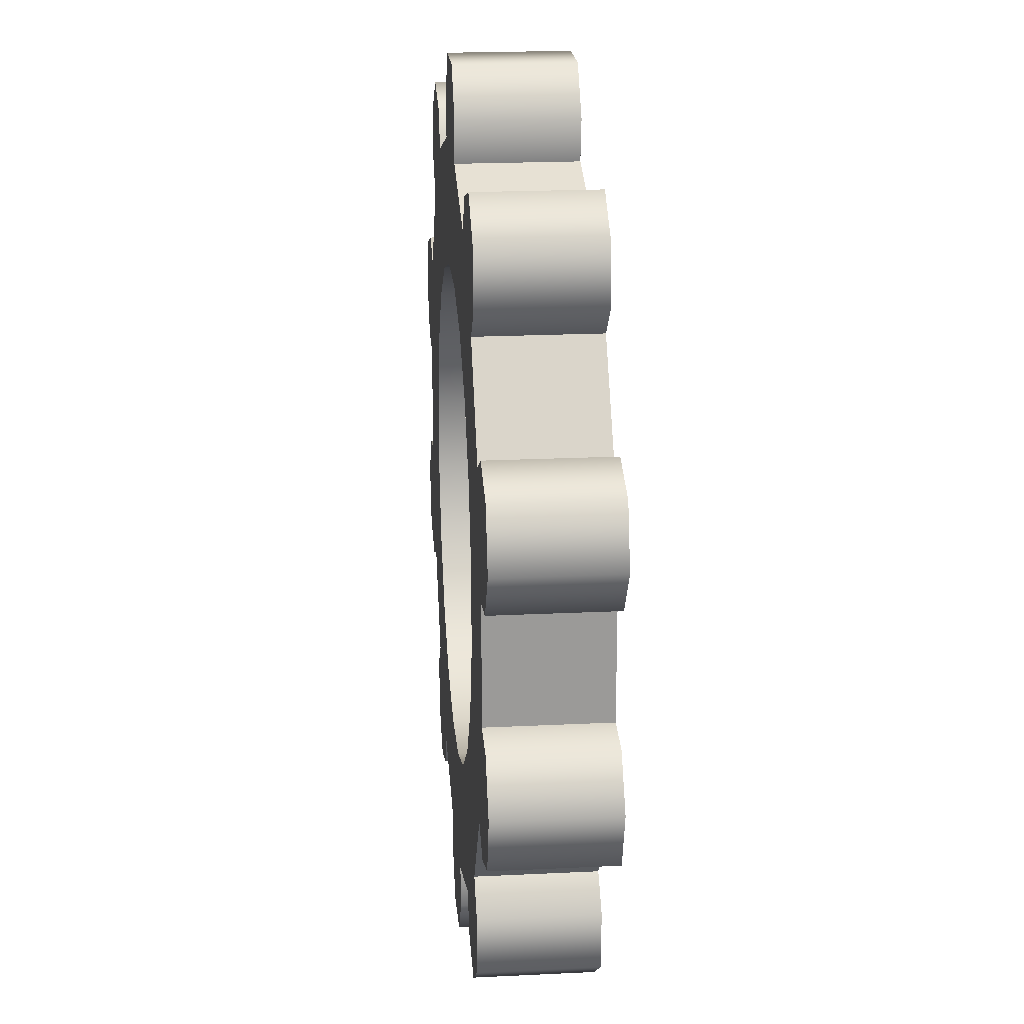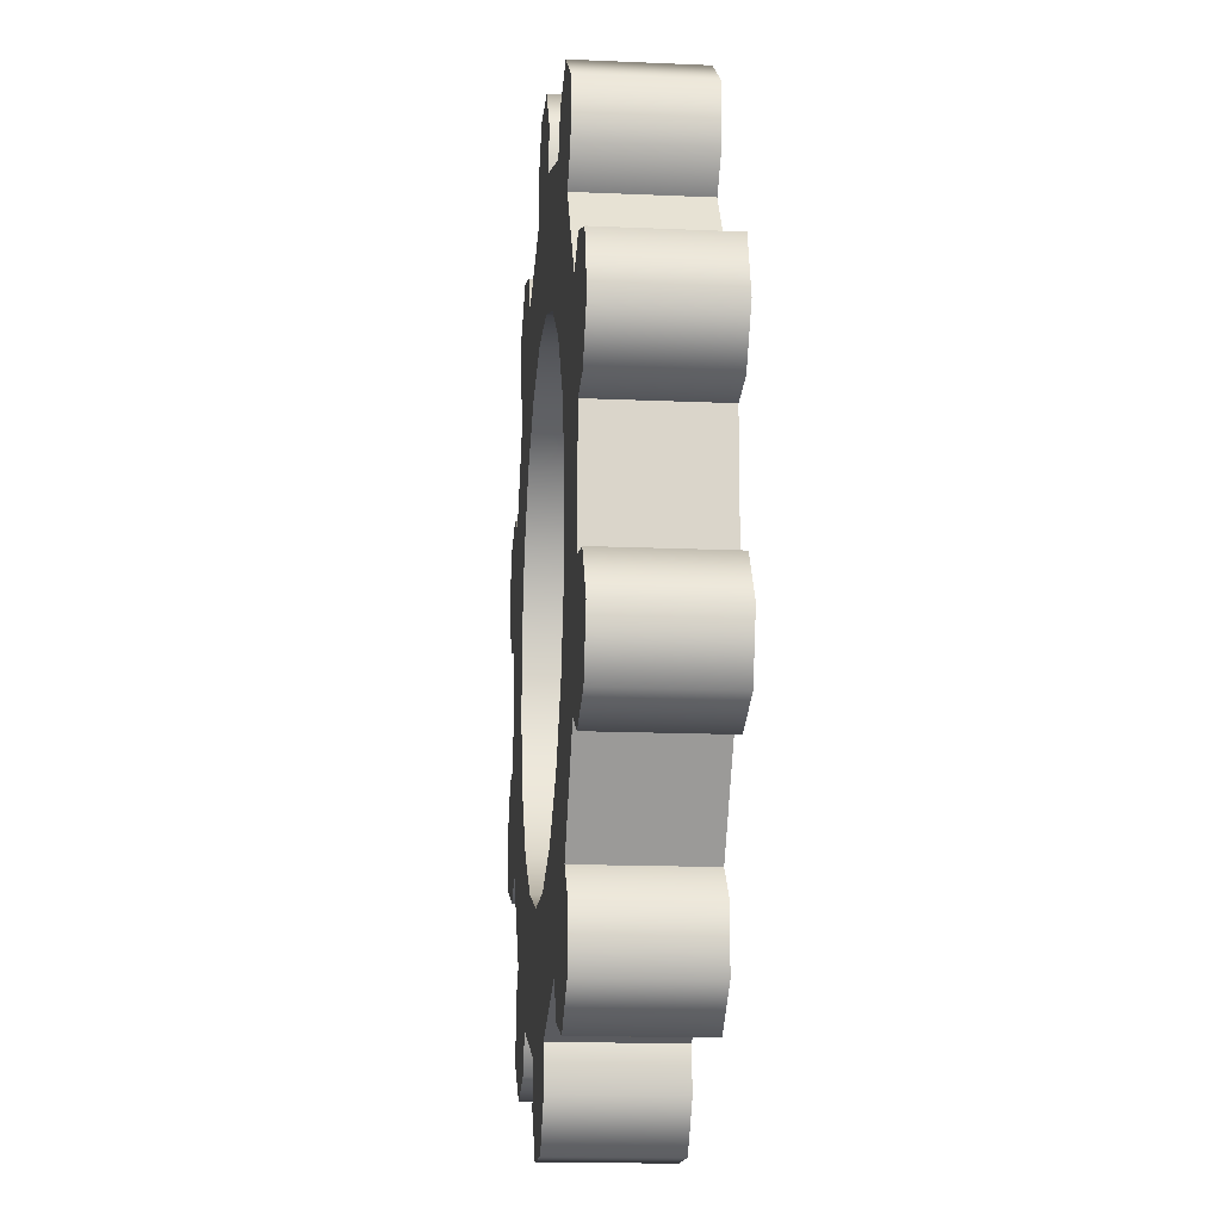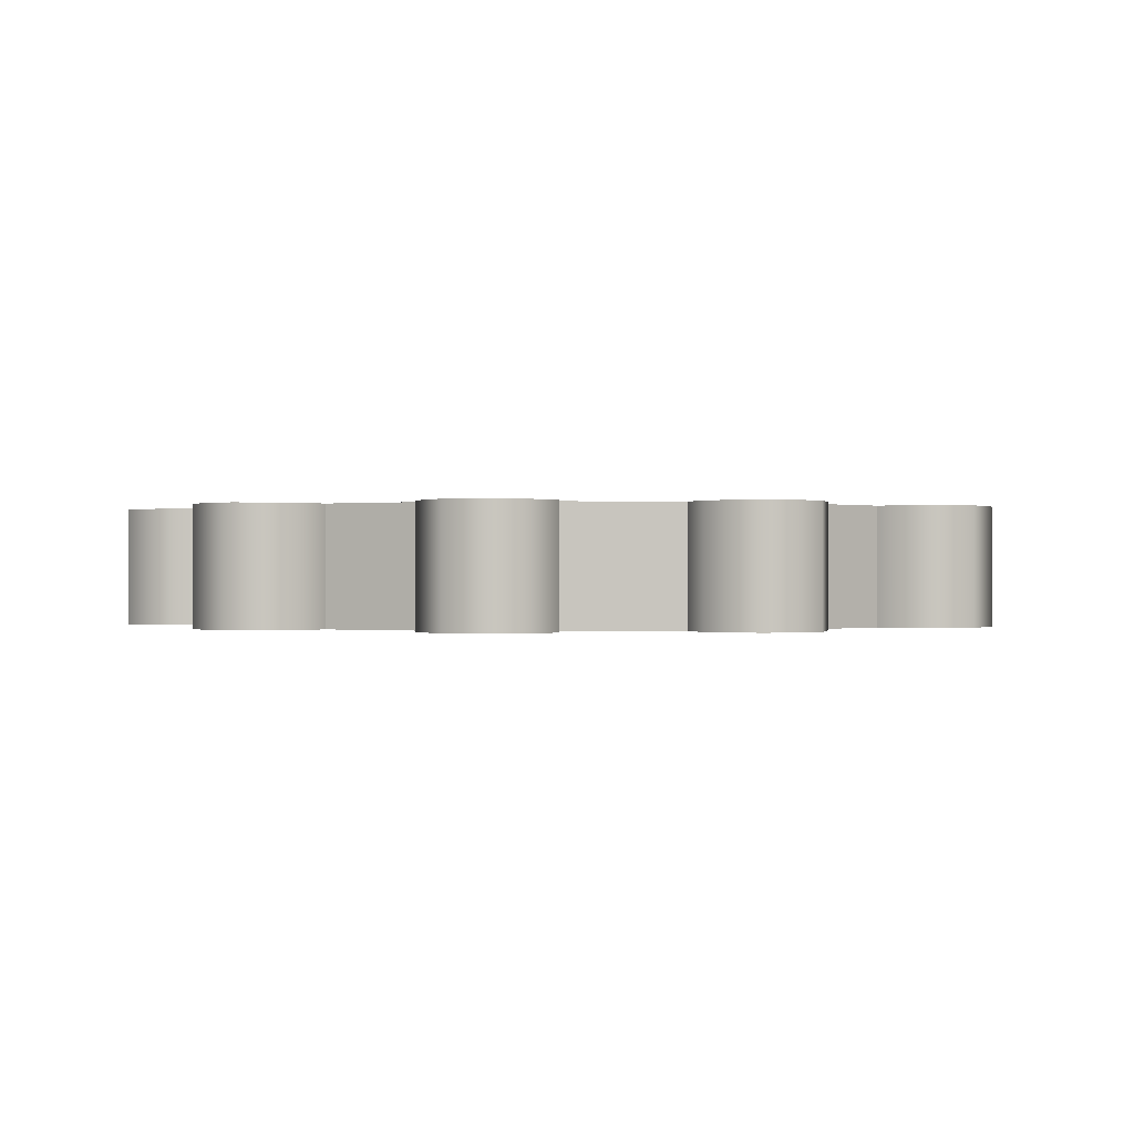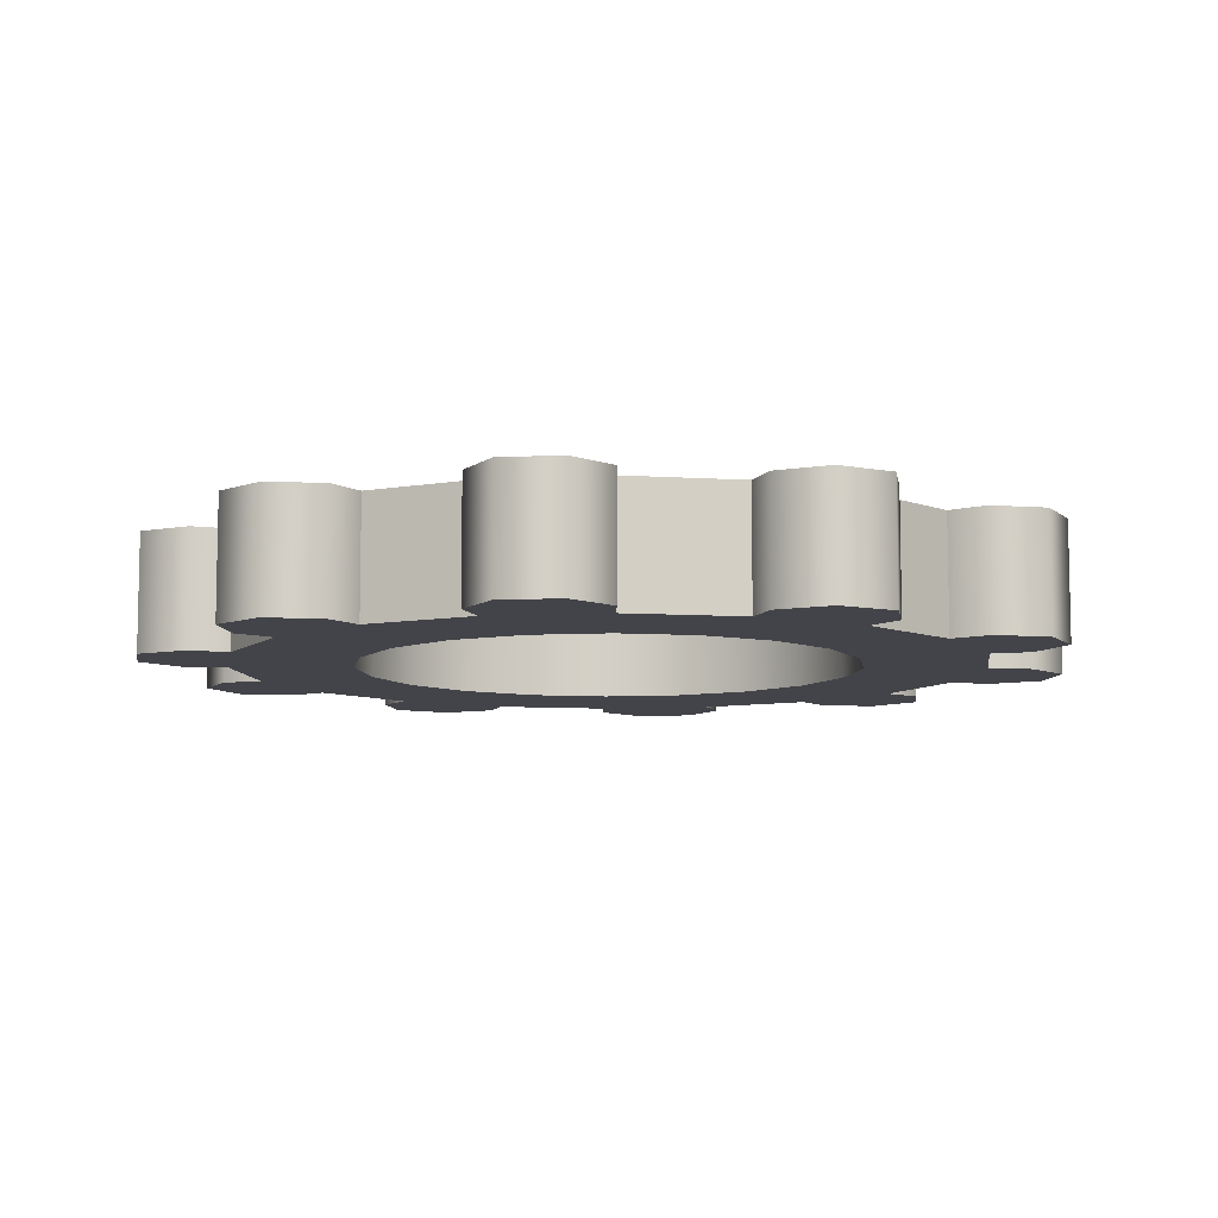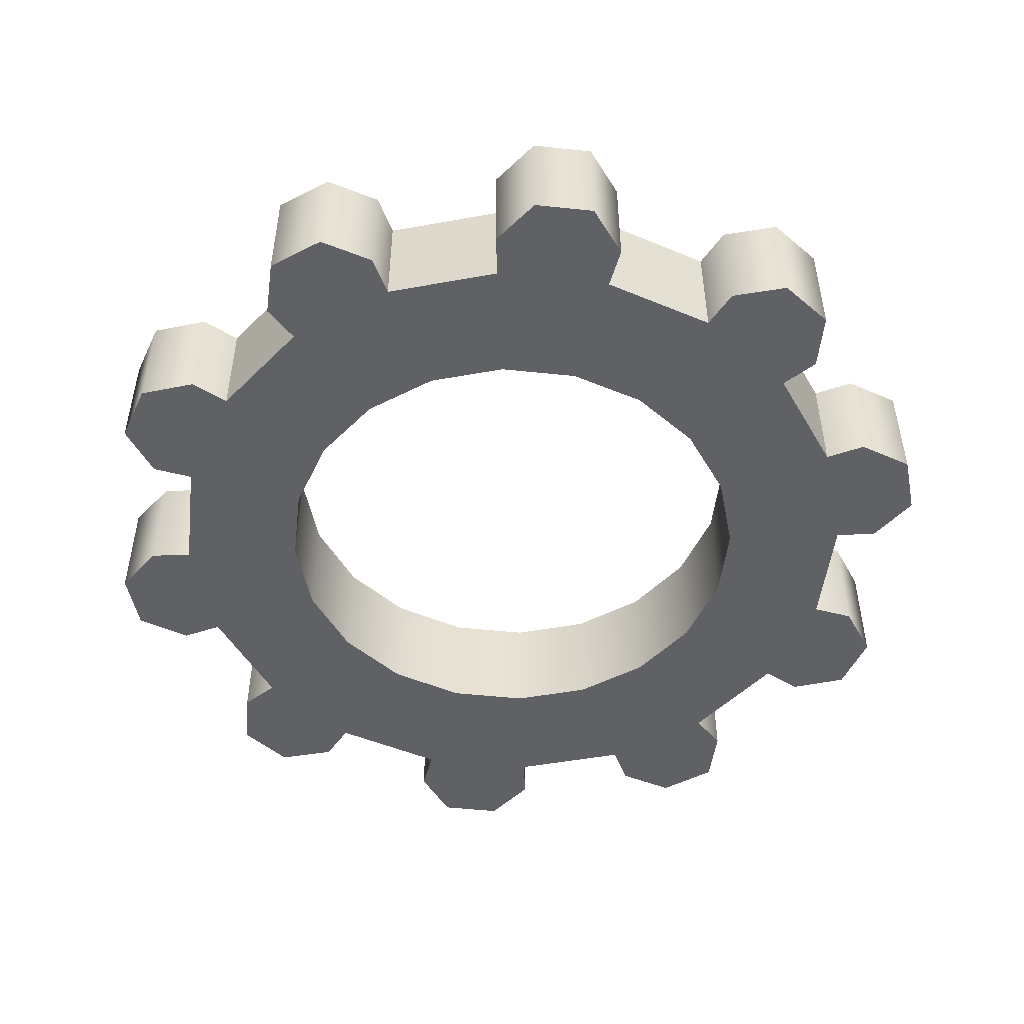
<metadata>
{"format":"obj","ext":"obj","renderer":"f3d","projection":"perspective","resolution":1024,"background":"white","views":[{"elev":20.9,"azim":85.0,"up":"+Z"},{"elev":-15.1,"azim":-95.4,"up":"+Z"},{"elev":-0.1,"azim":10.0,"up":"+Y"},{"elev":-8.4,"azim":44.1,"up":"+Y"},{"elev":-49.8,"azim":65.3,"up":"+Y"}]}
</metadata>
<code>
o Gear
v 0.559 0.1324 -0.08854
v 0.5043 0.1324 -0.2569
v 0.8336 0.1324 -0.132
v 0.752 0.1324 -0.3831
v 0.9262 0.1324 -0.1467
v 0.8355 0.1324 -0.4257
v 1 0.1324 -0.2529
v 0.9577 0.1324 -0.3832
v 0.4002 0.1324 -0.4002
v 0.2569 0.1324 -0.5043
v 0.5968 0.1324 -0.5968
v 0.3831 0.1324 -0.752
v 0.6631 0.1324 -0.6631
v 0.4257 0.1324 -0.8355
v 0.6604 0.1324 -0.7924
v 0.5496 0.1324 -0.8729
v 0.08854 0.1324 -0.559
v -0.08854 0.1324 -0.559
v 0.132 0.1324 -0.8336
v -0.132 0.1324 -0.8336
v 0.1467 0.1324 -0.9262
v -0.1467 0.1324 -0.9262
v 0.06846 0.1324 -1.029
v -0.06846 0.1324 -1.029
v -0.2569 0.1324 -0.5043
v -0.4002 0.1324 -0.4002
v -0.3831 0.1324 -0.752
v -0.5968 0.1324 -0.5968
v -0.4257 0.1324 -0.8355
v -0.6631 0.1324 -0.6631
v -0.5496 0.1324 -0.8729
v -0.6604 0.1324 -0.7924
v -0.5043 0.1324 -0.2569
v -0.559 0.1324 -0.08854
v -0.752 0.1324 -0.3831
v -0.8336 0.1324 -0.132
v -0.8355 0.1324 -0.4257
v -0.9262 0.1324 -0.1467
v -0.9577 0.1324 -0.3832
v -1 0.1324 -0.2529
v -0.559 0.1324 0.08854
v -0.5043 0.1324 0.2569
v -0.8336 0.1324 0.132
v -0.752 0.1324 0.3831
v -0.9262 0.1324 0.1467
v -0.8355 0.1324 0.4257
v -1 0.1324 0.2529
v -0.9577 0.1324 0.3832
v -0.4002 0.1324 0.4002
v -0.2569 0.1324 0.5043
v -0.5968 0.1324 0.5968
v -0.3831 0.1324 0.752
v -0.6631 0.1324 0.6631
v -0.4257 0.1324 0.8355
v -0.6604 0.1324 0.7924
v -0.5496 0.1324 0.8729
v -0.08854 0.1324 0.559
v 0.08854 0.1324 0.559
v -0.132 0.1324 0.8336
v 0.132 0.1324 0.8336
v -0.1467 0.1324 0.9262
v 0.1467 0.1324 0.9262
v -0.06846 0.1324 1.029
v 0.06846 0.1324 1.029
v 0.2569 0.1324 0.5043
v 0.4002 0.1324 0.4002
v 0.3831 0.1324 0.752
v 0.5968 0.1324 0.5968
v 0.4257 0.1324 0.8355
v 0.6631 0.1324 0.6631
v 0.5496 0.1324 0.8729
v 0.6604 0.1324 0.7924
v 0.5043 0.1324 0.2569
v 0.559 0.1324 0.08854
v 0.752 0.1324 0.3831
v 0.8336 0.1324 0.132
v 0.8355 0.1324 0.4257
v 0.9262 0.1324 0.1467
v 0.9577 0.1324 0.3832
v 1 0.1324 0.2529
v 0.559 -0.1324 -0.08854
v 0.5043 -0.1324 -0.2569
v 0.8336 -0.1324 -0.132
v 0.752 -0.1324 -0.3831
v 0.9262 -0.1324 -0.1467
v 0.8355 -0.1324 -0.4257
v 1 -0.1324 -0.2529
v 0.9577 -0.1324 -0.3832
v 0.4002 -0.1324 -0.4002
v 0.2569 -0.1324 -0.5043
v 0.5968 -0.1324 -0.5968
v 0.3831 -0.1324 -0.752
v 0.6631 -0.1324 -0.6631
v 0.4257 -0.1324 -0.8355
v 0.6604 -0.1324 -0.7924
v 0.5496 -0.1324 -0.8729
v 0.08854 -0.1324 -0.559
v -0.08854 -0.1324 -0.559
v 0.132 -0.1324 -0.8336
v -0.132 -0.1324 -0.8336
v 0.1467 -0.1324 -0.9262
v -0.1467 -0.1324 -0.9262
v 0.06846 -0.1324 -1.029
v -0.06846 -0.1324 -1.029
v -0.2569 -0.1324 -0.5043
v -0.4002 -0.1324 -0.4002
v -0.3831 -0.1324 -0.752
v -0.5968 -0.1324 -0.5968
v -0.4257 -0.1324 -0.8355
v -0.6631 -0.1324 -0.6631
v -0.5496 -0.1324 -0.8729
v -0.6604 -0.1324 -0.7924
v -0.5043 -0.1324 -0.2569
v -0.559 -0.1324 -0.08854
v -0.752 -0.1324 -0.3831
v -0.8336 -0.1324 -0.132
v -0.8355 -0.1324 -0.4257
v -0.9262 -0.1324 -0.1467
v -0.9577 -0.1324 -0.3832
v -1 -0.1324 -0.2529
v -0.559 -0.1324 0.08854
v -0.5043 -0.1324 0.2569
v -0.8336 -0.1324 0.132
v -0.752 -0.1324 0.3831
v -0.9262 -0.1324 0.1467
v -0.8355 -0.1324 0.4257
v -1 -0.1324 0.2529
v -0.9577 -0.1324 0.3832
v -0.4002 -0.1324 0.4002
v -0.2569 -0.1324 0.5043
v -0.5968 -0.1324 0.5968
v -0.3831 -0.1324 0.752
v -0.6631 -0.1324 0.6631
v -0.4257 -0.1324 0.8355
v -0.6604 -0.1324 0.7924
v -0.5496 -0.1324 0.8729
v -0.08854 -0.1324 0.559
v 0.08854 -0.1324 0.559
v -0.132 -0.1324 0.8336
v 0.132 -0.1324 0.8336
v -0.1467 -0.1324 0.9262
v 0.1467 -0.1324 0.9262
v -0.06846 -0.1324 1.029
v 0.06846 -0.1324 1.029
v 0.2569 -0.1324 0.5043
v 0.4002 -0.1324 0.4002
v 0.3831 -0.1324 0.752
v 0.5968 -0.1324 0.5968
v 0.4257 -0.1324 0.8355
v 0.6631 -0.1324 0.6631
v 0.5496 -0.1324 0.8729
v 0.6604 -0.1324 0.7924
v 0.5043 -0.1324 0.2569
v 0.559 -0.1324 0.08854
v 0.752 -0.1324 0.3831
v 0.8336 -0.1324 0.132
v 0.8355 -0.1324 0.4257
v 0.9262 -0.1324 0.1467
v 0.9577 -0.1324 0.3832
v 1 -0.1324 0.2529
v -0.6631 0.1324 -0.6631
v -0.6604 0.1324 -0.7924
v -0.132 0.1324 -0.8336
v -0.132 0.1324 -0.8336
v -0.1467 0.1324 -0.9262
v -0.06846 0.1324 1.029
v 0.06846 0.1324 1.029
v -0.6604 0.1324 0.7924
v -0.5496 0.1324 0.8729
v 0.4257 0.1324 0.8355
v 0.5496 0.1324 0.8729
v -0.9262 0.1324 -0.1467
v -1 0.1324 -0.2529
v -0.5968 0.1324 -0.5968
v -0.5968 0.1324 -0.5968
v 0.1467 0.1324 -0.9262
v 0.06846 0.1324 -1.029
v -1 0.1324 0.2529
v -0.9577 0.1324 0.3832
v 0.8355 0.1324 0.4257
v 0.9577 0.1324 0.3832
v 0.132 0.1324 0.8336
v 0.132 0.1324 0.8336
v 0.1467 0.1324 0.9262
v 0.8336 0.1324 0.132
v 0.8336 0.1324 0.132
v 0.9262 0.1324 0.1467
v -0.8336 0.1324 -0.132
v -0.8336 0.1324 -0.132
v 1 0.1324 0.2529
v -0.9262 0.1324 0.1467
v 0.4257 0.1324 -0.8355
v 0.5496 0.1324 -0.8729
v 0.9262 0.1324 -0.1467
v 1 0.1324 -0.2529
v -0.9577 0.1324 -0.3832
v 0.6604 0.1324 0.7924
v 0.3831 0.1324 -0.752
v 0.3831 0.1324 -0.752
v 0.6604 0.1324 -0.7924
v 0.5968 0.1324 0.5968
v 0.5968 0.1324 0.5968
v 0.6631 0.1324 0.6631
v -0.6631 0.1324 0.6631
v 0.8355 0.1324 -0.4257
v 0.9577 0.1324 -0.3832
v -0.5496 0.1324 -0.8729
v -0.06846 0.1324 -1.029
v -0.1467 0.1324 0.9262
v -0.8355 0.1324 0.4257
v 0.752 0.1324 -0.3831
v 0.752 0.1324 -0.3831
v -0.752 0.1324 0.3831
v -0.752 0.1324 0.3831
v 0.6631 0.1324 -0.6631
v -0.8355 0.1324 -0.4257
v -0.4257 0.1324 -0.8355
v -0.559 0.1324 -0.08854
v -0.559 0.1324 0.08854
v 0.3831 0.1324 0.752
v 0.3831 0.1324 0.752
v -0.2569 0.1324 -0.5043
v -0.4002 0.1324 -0.4002
v -0.3831 0.1324 0.752
v -0.3831 0.1324 0.752
v -0.132 0.1324 0.8336
v -0.132 0.1324 0.8336
v 0.132 0.1324 -0.8336
v 0.132 0.1324 -0.8336
v -0.5043 0.1324 -0.2569
v 0.5968 0.1324 -0.5968
v 0.5968 0.1324 -0.5968
v -0.2569 0.1324 0.5043
v -0.08854 0.1324 0.559
v 0.2569 0.1324 0.5043
v 0.4002 0.1324 0.4002
v -0.752 0.1324 -0.3831
v -0.752 0.1324 -0.3831
v 0.8336 0.1324 -0.132
v 0.8336 0.1324 -0.132
v 0.08854 0.1324 0.559
v -0.8336 0.1324 0.132
v -0.8336 0.1324 0.132
v -0.4257 0.1324 0.8355
v 0.752 0.1324 0.3831
v 0.752 0.1324 0.3831
v -0.3831 0.1324 -0.752
v -0.3831 0.1324 -0.752
v 0.08854 0.1324 -0.559
v -0.08854 0.1324 -0.559
v -0.5968 0.1324 0.5968
v -0.5968 0.1324 0.5968
v -0.5043 0.1324 0.2569
v 0.5043 0.1324 -0.2569
v 0.4002 0.1324 -0.4002
v 0.5043 0.1324 0.2569
v 0.559 0.1324 -0.08854
v 0.559 0.1324 0.08854
v 0.2569 0.1324 -0.5043
v -0.4002 0.1324 0.4002
v -0.6631 -0.1324 -0.6631
v -0.6604 -0.1324 -0.7924
v -0.132 -0.1324 -0.8336
v -0.132 -0.1324 -0.8336
v -0.1467 -0.1324 -0.9262
v -0.06846 -0.1324 1.029
v 0.06846 -0.1324 1.029
v -0.6604 -0.1324 0.7924
v -0.5496 -0.1324 0.8729
v 0.4257 -0.1324 0.8355
v 0.5496 -0.1324 0.8729
v -0.9262 -0.1324 -0.1467
v -1 -0.1324 -0.2529
v -0.5968 -0.1324 -0.5968
v -0.5968 -0.1324 -0.5968
v 0.1467 -0.1324 -0.9262
v 0.06846 -0.1324 -1.029
v -1 -0.1324 0.2529
v -0.9577 -0.1324 0.3832
v 0.8355 -0.1324 0.4257
v 0.9577 -0.1324 0.3832
v -0.3831 -0.1324 -0.752
v -0.3831 -0.1324 -0.752
v 0.132 -0.1324 0.8336
v 0.132 -0.1324 0.8336
v 0.1467 -0.1324 0.9262
v 0.8336 -0.1324 0.132
v 0.8336 -0.1324 0.132
v 0.9262 -0.1324 0.1467
v -0.8336 -0.1324 -0.132
v -0.8336 -0.1324 -0.132
v 1 -0.1324 0.2529
v -0.9262 -0.1324 0.1467
v 0.4257 -0.1324 -0.8355
v 0.5496 -0.1324 -0.8729
v 0.9262 -0.1324 -0.1467
v 1 -0.1324 -0.2529
v -0.9577 -0.1324 -0.3832
v 0.6604 -0.1324 0.7924
v 0.5968 -0.1324 -0.5968
v 0.5968 -0.1324 -0.5968
v 0.3831 -0.1324 -0.752
v 0.3831 -0.1324 -0.752
v -0.132 -0.1324 0.8336
v -0.132 -0.1324 0.8336
v 0.6604 -0.1324 -0.7924
v 0.5968 -0.1324 0.5968
v 0.5968 -0.1324 0.5968
v 0.6631 -0.1324 0.6631
v -0.6631 -0.1324 0.6631
v -0.5968 -0.1324 0.5968
v -0.5968 -0.1324 0.5968
v 0.8355 -0.1324 -0.4257
v 0.9577 -0.1324 -0.3832
v 0.752 -0.1324 0.3831
v 0.752 -0.1324 0.3831
v -0.5496 -0.1324 -0.8729
v 0.8336 -0.1324 -0.132
v 0.8336 -0.1324 -0.132
v 0.3831 -0.1324 0.752
v 0.3831 -0.1324 0.752
v -0.06846 -0.1324 -1.029
v -0.1467 -0.1324 0.9262
v -0.8355 -0.1324 0.4257
v 0.752 -0.1324 -0.3831
v 0.752 -0.1324 -0.3831
v -0.8336 -0.1324 0.132
v -0.8336 -0.1324 0.132
v 0.132 -0.1324 -0.8336
v 0.132 -0.1324 -0.8336
v -0.752 -0.1324 0.3831
v -0.752 -0.1324 0.3831
v 0.6631 -0.1324 -0.6631
v -0.752 -0.1324 -0.3831
v -0.752 -0.1324 -0.3831
v -0.8355 -0.1324 -0.4257
v -0.4257 -0.1324 -0.8355
v -0.559 -0.1324 -0.08854
v -0.559 -0.1324 0.08854
v -0.2569 -0.1324 -0.5043
v -0.4002 -0.1324 -0.4002
v -0.3831 -0.1324 0.752
v -0.3831 -0.1324 0.752
v -0.5043 -0.1324 -0.2569
v -0.2569 -0.1324 0.5043
v -0.08854 -0.1324 0.559
v 0.2569 -0.1324 0.5043
v 0.4002 -0.1324 0.4002
v 0.08854 -0.1324 0.559
v -0.4257 -0.1324 0.8355
v 0.08854 -0.1324 -0.559
v -0.08854 -0.1324 -0.559
v -0.5043 -0.1324 0.2569
v 0.5043 -0.1324 -0.2569
v 0.4002 -0.1324 -0.4002
v 0.5043 -0.1324 0.2569
v 0.559 -0.1324 -0.08854
v 0.559 -0.1324 0.08854
v 0.2569 -0.1324 -0.5043
v -0.4002 -0.1324 0.4002
f 194 195 206 205
f 215 200 193 192
f 176 177 208 165
f 217 207 162 161
f 216 196 173 172
f 191 178 179 210
f 209 166 167 184
f 170 171 197 203
f 180 181 190 187
f 257 239 211 254
f 239 194 205 211
f 255 231 198 259
f 231 215 192 198
f 330 276 21 229
f 211 231 255 254
f 249 228 163 250
f 228 176 165 163
f 282 109 29 248
f 198 228 249 259
f 222 247 174 223
f 247 217 161 174
f 335 117 37 238
f 163 247 222 250
f 230 237 188 218
f 237 216 172 188
f 328 125 45 243
f 174 237 230 223
f 219 242 213 253
f 242 191 210 213
f 312 310 53 252
f 188 242 219 218
f 260 251 224 233
f 251 204 244 224
f 204 168 169 244
f 305 323 61 227
f 213 251 260 253
f 234 226 182 241
f 226 209 184 182
f 320 270 69 221
f 224 226 234 233
f 235 220 201 236
f 220 170 203 201
f 316 280 77 246
f 182 220 235 241
f 256 245 185 258
f 245 180 187 185
f 186 156 319 240
f 201 245 256 236
f 185 239 257 258
f 87 314 8 7
f 333 306 15 13
f 306 295 16 15
f 276 277 23 21
f 277 322 24 23
f 109 317 31 29
f 317 262 32 31
f 117 298 39 37
f 298 273 40 39
f 125 278 47 45
f 278 279 48 47
f 310 268 55 53
f 268 269 56 55
f 323 266 63 61
f 266 267 64 63
f 270 271 71 69
f 271 299 72 71
f 280 281 79 77
f 281 292 80 79
f 83 85 5 3
f 314 86 6 8
f 86 326 212 6
f 300 333 13 232
f 295 294 14 16
f 294 303 199 14
f 4 84 91 11
f 322 265 22 24
f 265 263 164 22
f 12 92 99 19
f 262 261 30 32
f 261 274 175 30
f 20 100 107 27
f 273 272 38 40
f 272 290 189 38
f 28 108 115 35
f 279 126 46 48
f 126 332 214 46
f 36 116 123 43
f 269 350 54 56
f 350 132 225 54
f 44 124 131 51
f 267 286 62 64
f 286 285 183 62
f 52 343 139 59
f 299 150 70 72
f 150 307 202 70
f 60 140 147 67
f 292 289 78 80
f 289 288 76 78
f 68 148 155 75
f 296 313 88 297
f 93 94 96 95
f 101 102 104 103
f 337 110 112 111
f 336 118 120 119
f 293 324 128 127
f 141 142 144 143
f 149 309 152 151
f 157 158 160 159
f 357 354 325 318
f 318 325 313 296
f 355 359 302 301
f 301 302 94 93
f 325 354 355 301
f 351 352 264 329
f 329 264 102 101
f 302 359 351 329
f 340 341 275 283
f 283 275 110 337
f 264 352 340 283
f 344 338 291 334
f 334 291 118 336
f 275 341 344 334
f 339 353 331 327
f 327 331 324 293
f 291 338 339 327
f 360 345 342 311
f 311 342 134 133
f 133 134 136 135
f 331 353 360 311
f 346 349 284 304
f 304 284 142 141
f 342 345 346 304
f 347 348 308 321
f 321 308 309 149
f 284 349 347 321
f 356 358 287 315
f 315 287 158 157
f 308 348 356 315
f 287 358 357 318
f 85 87 7 5
f 10 90 89 9
f 9 89 82 2
f 2 82 81 1
f 1 81 154 74
f 74 154 153 73
f 73 153 146 66
f 66 146 145 65
f 65 145 138 58
f 58 138 137 57
f 57 137 130 50
f 50 130 129 49
f 49 129 122 42
f 42 122 121 41
f 41 121 114 34
f 34 114 113 33
f 33 113 106 26
f 26 106 105 25
f 25 105 98 18
f 18 98 97 17
f 17 97 90 10

</code>
